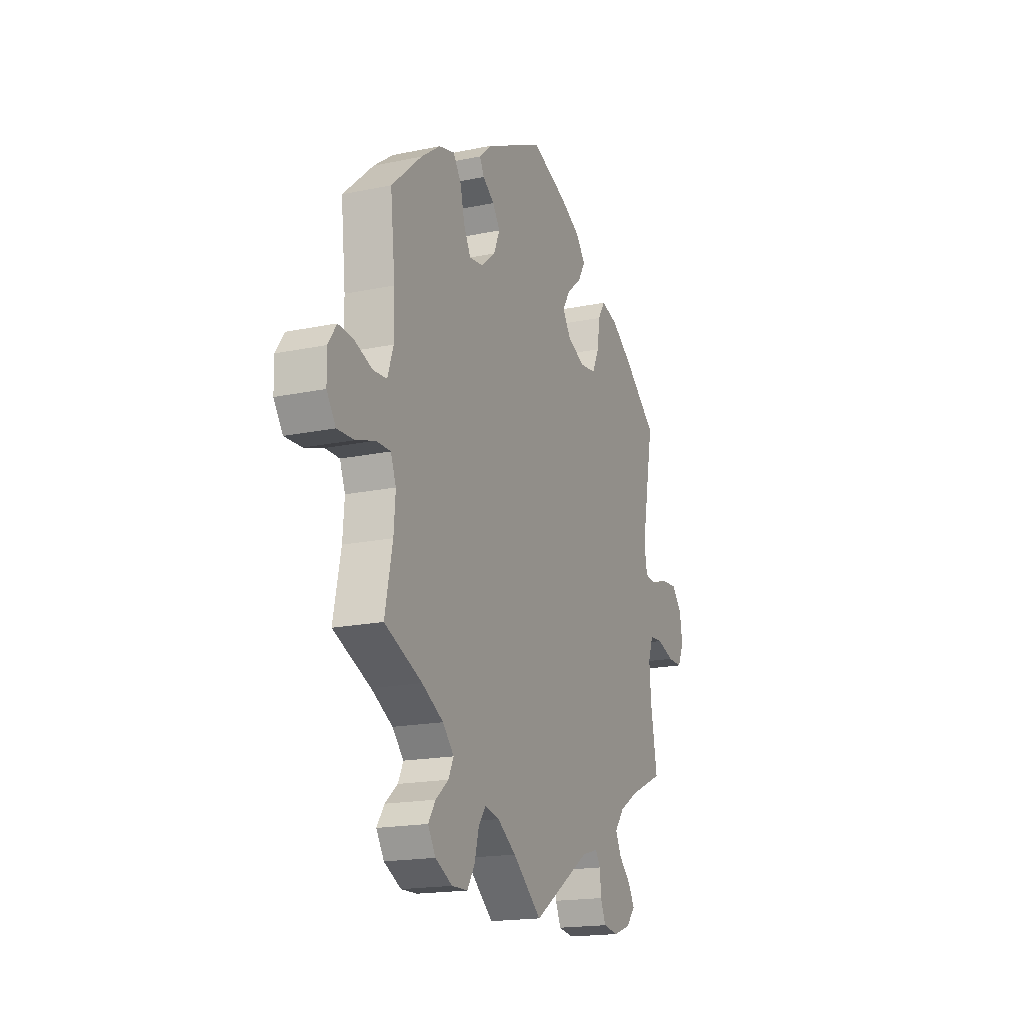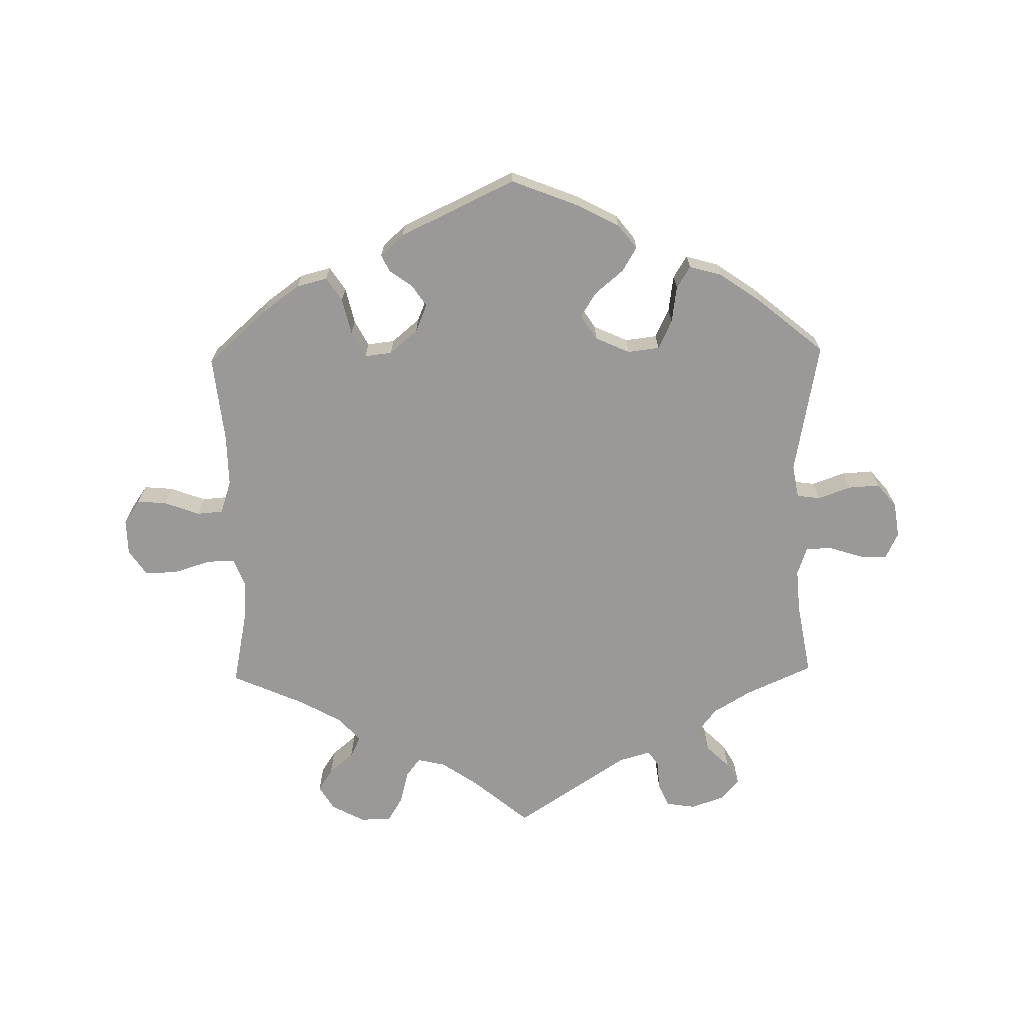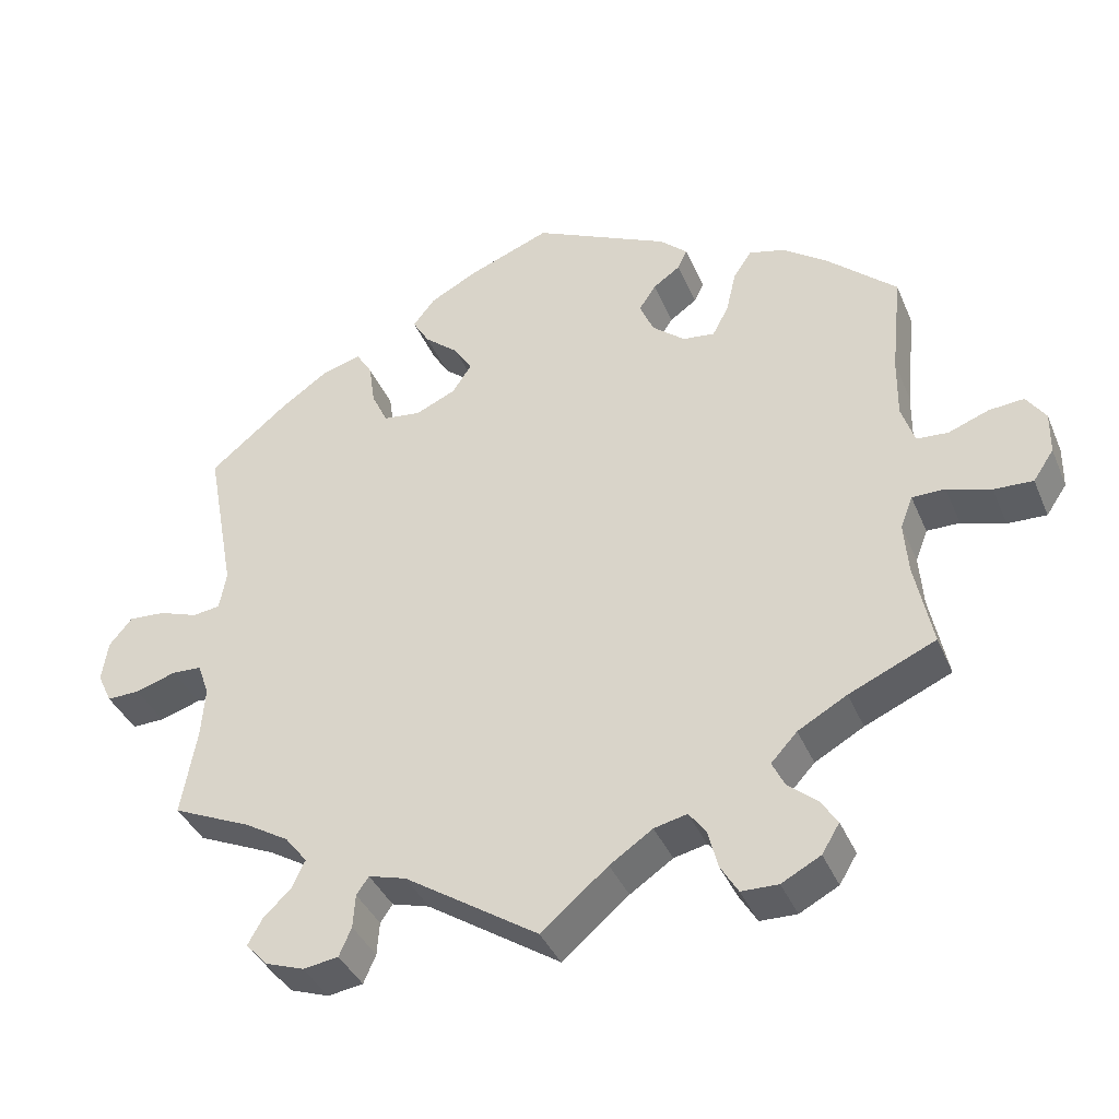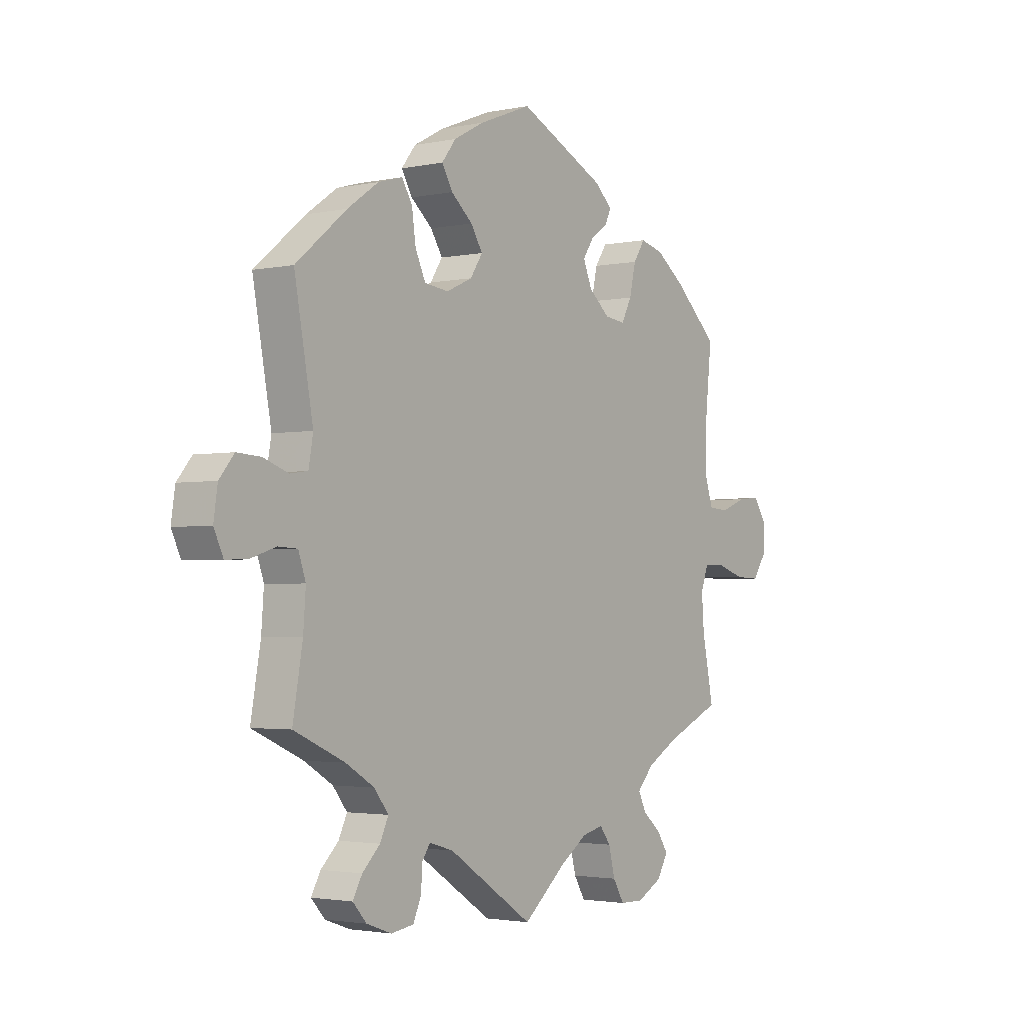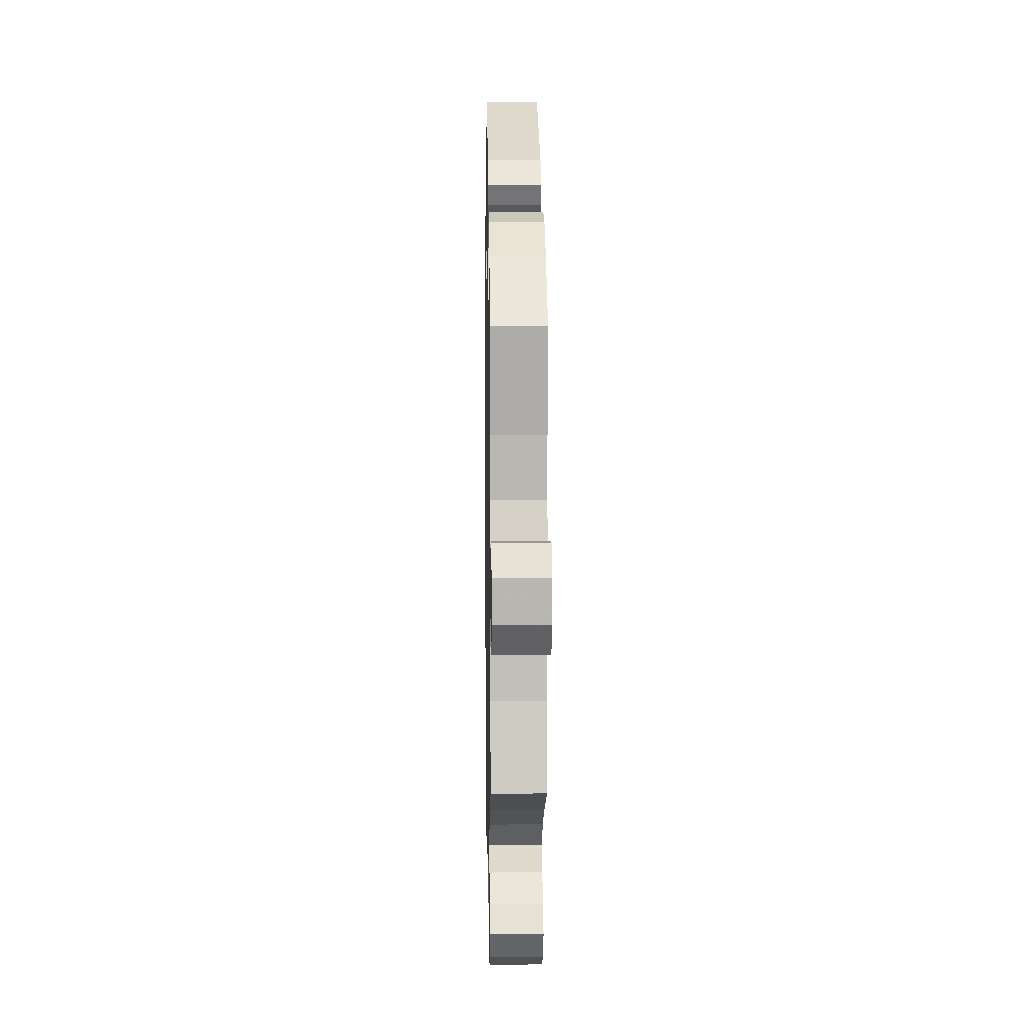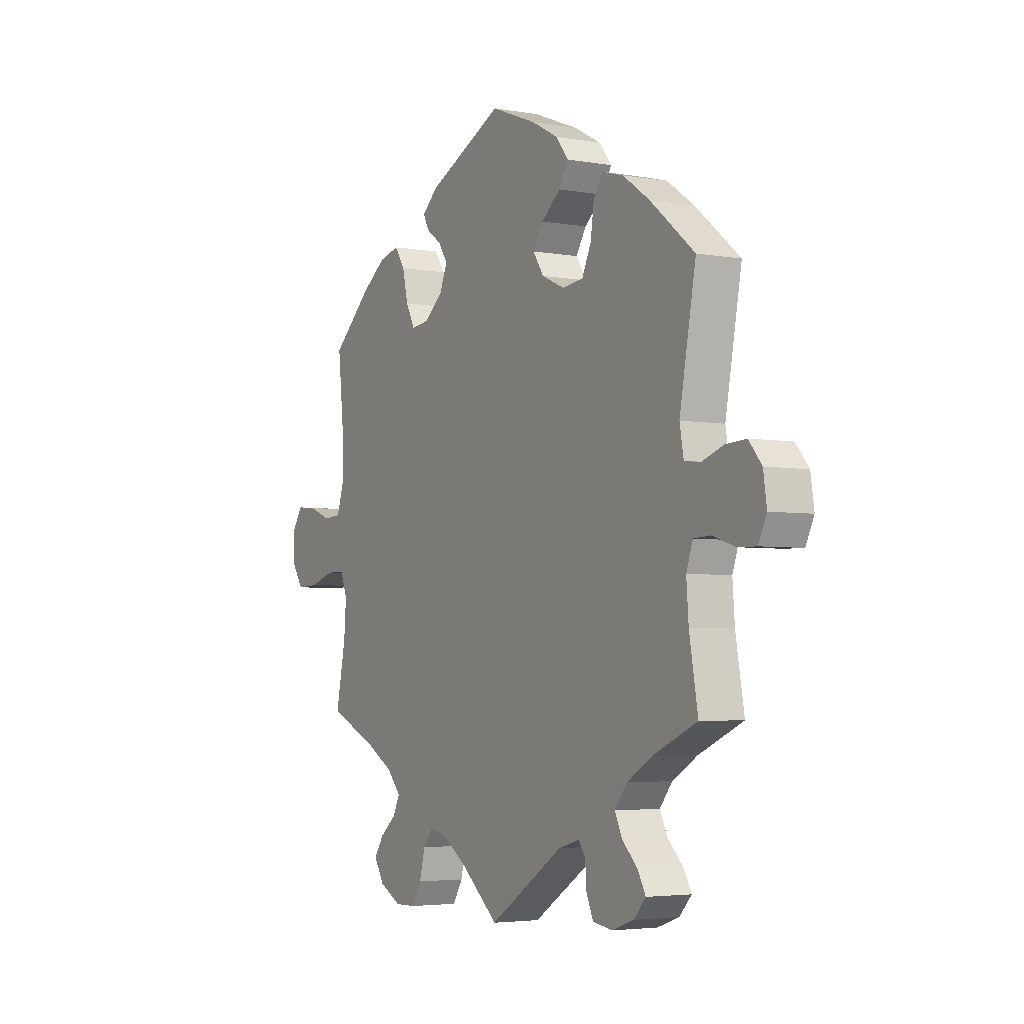
<metadata>
{"format":"obj","ext":"obj","renderer":"f3d","projection":"perspective","resolution":1024,"background":"white","views":[{"elev":-17.8,"azim":-67.6,"up":"+Z"},{"elev":-69.0,"azim":1.1,"up":"+Y"},{"elev":-38.6,"azim":-158.6,"up":"+Z"},{"elev":-2.5,"azim":125.9,"up":"+Z"},{"elev":7.3,"azim":-91.0,"up":"+Z"},{"elev":-4.0,"azim":59.7,"up":"+Z"}]}
</metadata>
<code>
v 0.463 0.07 0.084
v 0.472 0.07 0.033
v 0.508 0.07 0.028
v 0.559 0.07 0.046
v 0.607 0.07 0.049
v 0.637 0.07 0.013
v 0.645 0.07 -0.041
v 0.626 0.07 -0.081
v 0.583 0.07 -0.08
v 0.53 0.07 -0.063
v 0.491 0.07 -0.065
v 0.476 0.07 -0.108
v 0.481 0.07 -0.175
v 0.501 0.07 -0.289
v 0.398 0.07 -0.335
v 0.34 0.07 -0.37
v 0.311 0.07 -0.407
v 0.328 0.07 -0.443
v 0.364 0.07 -0.478
v 0.383 0.07 -0.512
v 0.355 0.07 -0.543
v 0.304 0.07 -0.561
v 0.258 0.07 -0.554
v 0.242 0.07 -0.517
v 0.239 0.07 -0.473
v 0.223 0.07 -0.45
v 0.174 0.07 -0.464
v 0 0.07 -0.578
v -0.087 0.07 -0.505
v -0.143 0.07 -0.467
v -0.186 0.07 -0.457
v -0.208 0.07 -0.486
v -0.221 0.07 -0.537
v -0.244 0.07 -0.575
v -0.292 0.07 -0.576
v -0.343 0.07 -0.549
v -0.366 0.07 -0.511
v -0.344 0.07 -0.477
v -0.306 0.07 -0.445
v -0.29 0.07 -0.412
v -0.324 0.07 -0.375
v -0.388 0.07 -0.339
v -0.501 0.07 -0.289
v -0.478 0.07 -0.177
v -0.473 0.07 -0.11
v -0.489 0.07 -0.068
v -0.532 0.07 -0.068
v -0.589 0.07 -0.086
v -0.64 0.07 -0.088
v -0.667 0.07 -0.048
v -0.668 0.07 0.007
v -0.643 0.07 0.044
v -0.597 0.07 0.04
v -0.544 0.07 0.02
v -0.503 0.07 0.023
v -0.486 0.07 0.075
v -0.487 0.07 0.155
v -0.501 0.07 0.288
v -0.41 0.07 0.37
v -0.352 0.07 0.412
v -0.305 0.07 0.424
v -0.281 0.07 0.388
v -0.268 0.07 0.332
v -0.247 0.07 0.292
v -0.205 0.07 0.297
v -0.162 0.07 0.333
v -0.144 0.07 0.376
v -0.166 0.07 0.409
v -0.201 0.07 0.434
v -0.214 0.07 0.46
v -0.178 0.07 0.493
v 0 0.07 0.577
v 0.107 0.07 0.535
v 0.169 0.07 0.502
v 0.198 0.07 0.465
v 0.176 0.07 0.428
v 0.132 0.07 0.391
v 0.108 0.07 0.353
v 0.133 0.07 0.315
v 0.186 0.07 0.291
v 0.235 0.07 0.297
v 0.256 0.07 0.342
v 0.264 0.07 0.398
v 0.285 0.07 0.432
v 0.335 0.07 0.418
v 0.398 0.07 0.374
v 0.501 0.07 0.289
v 0.463 0 0.084
v 0.472 0 0.033
v 0.508 0 0.028
v 0.559 0 0.046
v 0.607 0 0.049
v 0.637 0 0.013
v 0.645 0 -0.041
v 0.626 0 -0.081
v 0.583 0 -0.08
v 0.53 0 -0.063
v 0.491 0 -0.065
v 0.476 0 -0.108
v 0.481 0 -0.175
v 0.501 0 -0.289
v 0.398 0 -0.335
v 0.34 0 -0.37
v 0.311 0 -0.407
v 0.328 0 -0.443
v 0.364 0 -0.478
v 0.383 0 -0.512
v 0.355 0 -0.543
v 0.304 0 -0.561
v 0.258 0 -0.554
v 0.242 0 -0.517
v 0.239 0 -0.473
v 0.223 0 -0.45
v 0.174 0 -0.464
v 0 0 -0.578
v -0.087 0 -0.505
v -0.143 0 -0.467
v -0.186 0 -0.457
v -0.208 0 -0.486
v -0.221 0 -0.537
v -0.244 0 -0.575
v -0.292 0 -0.576
v -0.343 0 -0.549
v -0.366 0 -0.511
v -0.344 0 -0.477
v -0.306 0 -0.445
v -0.29 0 -0.412
v -0.324 0 -0.375
v -0.388 0 -0.339
v -0.501 0 -0.289
v -0.478 0 -0.177
v -0.473 0 -0.11
v -0.489 0 -0.068
v -0.532 0 -0.068
v -0.589 0 -0.086
v -0.64 0 -0.088
v -0.667 0 -0.048
v -0.668 0 0.007
v -0.643 0 0.044
v -0.597 0 0.04
v -0.544 0 0.02
v -0.503 0 0.023
v -0.486 0 0.075
v -0.487 0 0.155
v -0.501 0 0.288
v -0.41 0 0.37
v -0.352 0 0.412
v -0.305 0 0.424
v -0.281 0 0.388
v -0.268 0 0.332
v -0.247 0 0.292
v -0.205 0 0.297
v -0.162 0 0.333
v -0.144 0 0.376
v -0.166 0 0.409
v -0.201 0 0.434
v -0.214 0 0.46
v -0.178 0 0.493
v 0 0 0.577
v 0.107 0 0.535
v 0.169 0 0.502
v 0.198 0 0.465
v 0.176 0 0.428
v 0.132 0 0.391
v 0.108 0 0.353
v 0.133 0 0.315
v 0.186 0 0.291
v 0.235 0 0.297
v 0.256 0 0.342
v 0.264 0 0.398
v 0.285 0 0.432
v 0.335 0 0.418
v 0.398 0 0.374
v 0.501 0 0.289
f 86 87 1
f 85 86 1 2
f 82 83 84 85
f 81 82 85 2
f 80 81 2
f 79 80 2
f 74 75 76 77
f 74 77 78
f 73 74 78
f 72 73 78
f 71 72 78
f 68 69 70 71
f 67 68 71 78
f 66 67 78 79
f 60 61 62 63
f 60 63 64
f 57 58 59 60
f 56 57 60 64
f 55 56 64 65
f 51 52 53 54
f 51 54 55
f 50 51 55
f 47 48 49 50
f 46 47 50 55
f 45 46 55 65
f 42 43 44
f 41 42 44 45
f 40 41 45 65
f 36 37 38 39
f 36 39 40
f 35 36 40
f 32 33 34 35
f 31 32 35 40
f 30 31 40 65
f 27 28 29
f 26 27 29 30
f 22 23 24 25
f 22 25 26
f 21 22 26
f 18 19 20 21
f 17 18 21 26
f 16 17 26 30
f 13 14 15
f 12 13 15 16
f 11 12 16 30
f 7 8 9 10
f 7 10 11
f 6 7 11
f 3 4 5 6
f 3 6 11
f 2 3 11 30
f 65 66 79
f 2 30 65 79
f 88 174 173
f 89 88 173 172
f 172 171 170 169
f 89 172 169 168
f 89 168 167
f 89 167 166
f 164 163 162 161
f 165 164 161
f 165 161 160
f 165 160 159
f 165 159 158
f 158 157 156 155
f 165 158 155 154
f 166 165 154 153
f 150 149 148 147
f 151 150 147
f 147 146 145 144
f 151 147 144 143
f 152 151 143 142
f 141 140 139 138
f 142 141 138
f 142 138 137
f 137 136 135 134
f 142 137 134 133
f 152 142 133 132
f 131 130 129
f 132 131 129 128
f 152 132 128 127
f 126 125 124 123
f 127 126 123
f 127 123 122
f 122 121 120 119
f 127 122 119 118
f 152 127 118 117
f 116 115 114
f 117 116 114 113
f 112 111 110 109
f 113 112 109
f 113 109 108
f 108 107 106 105
f 113 108 105 104
f 117 113 104 103
f 102 101 100
f 103 102 100 99
f 117 103 99 98
f 97 96 95 94
f 98 97 94
f 98 94 93
f 93 92 91 90
f 98 93 90
f 117 98 90 89
f 166 153 152
f 166 152 117 89
f 1 88 89 2
f 2 89 90 3
f 3 90 91 4
f 4 91 92 5
f 5 92 93 6
f 6 93 94 7
f 7 94 95 8
f 8 95 96 9
f 9 96 97 10
f 10 97 98 11
f 11 98 99 12
f 12 99 100 13
f 13 100 101 14
f 14 101 102 15
f 15 102 103 16
f 16 103 104 17
f 17 104 105 18
f 18 105 106 19
f 19 106 107 20
f 20 107 108 21
f 21 108 109 22
f 22 109 110 23
f 23 110 111 24
f 24 111 112 25
f 25 112 113 26
f 26 113 114 27
f 27 114 115 28
f 28 115 116 29
f 29 116 117 30
f 30 117 118 31
f 31 118 119 32
f 32 119 120 33
f 33 120 121 34
f 34 121 122 35
f 35 122 123 36
f 36 123 124 37
f 37 124 125 38
f 38 125 126 39
f 39 126 127 40
f 40 127 128 41
f 41 128 129 42
f 42 129 130 43
f 43 130 131 44
f 44 131 132 45
f 45 132 133 46
f 46 133 134 47
f 47 134 135 48
f 48 135 136 49
f 49 136 137 50
f 50 137 138 51
f 51 138 139 52
f 52 139 140 53
f 53 140 141 54
f 54 141 142 55
f 55 142 143 56
f 56 143 144 57
f 57 144 145 58
f 58 145 146 59
f 59 146 147 60
f 60 147 148 61
f 61 148 149 62
f 62 149 150 63
f 63 150 151 64
f 64 151 152 65
f 65 152 153 66
f 66 153 154 67
f 67 154 155 68
f 68 155 156 69
f 69 156 157 70
f 70 157 158 71
f 71 158 159 72
f 72 159 160 73
f 73 160 161 74
f 74 161 162 75
f 75 162 163 76
f 76 163 164 77
f 77 164 165 78
f 78 165 166 79
f 79 166 167 80
f 80 167 168 81
f 81 168 169 82
f 82 169 170 83
f 83 170 171 84
f 84 171 172 85
f 85 172 173 86
f 86 173 174 87
f 87 174 88 1

</code>
